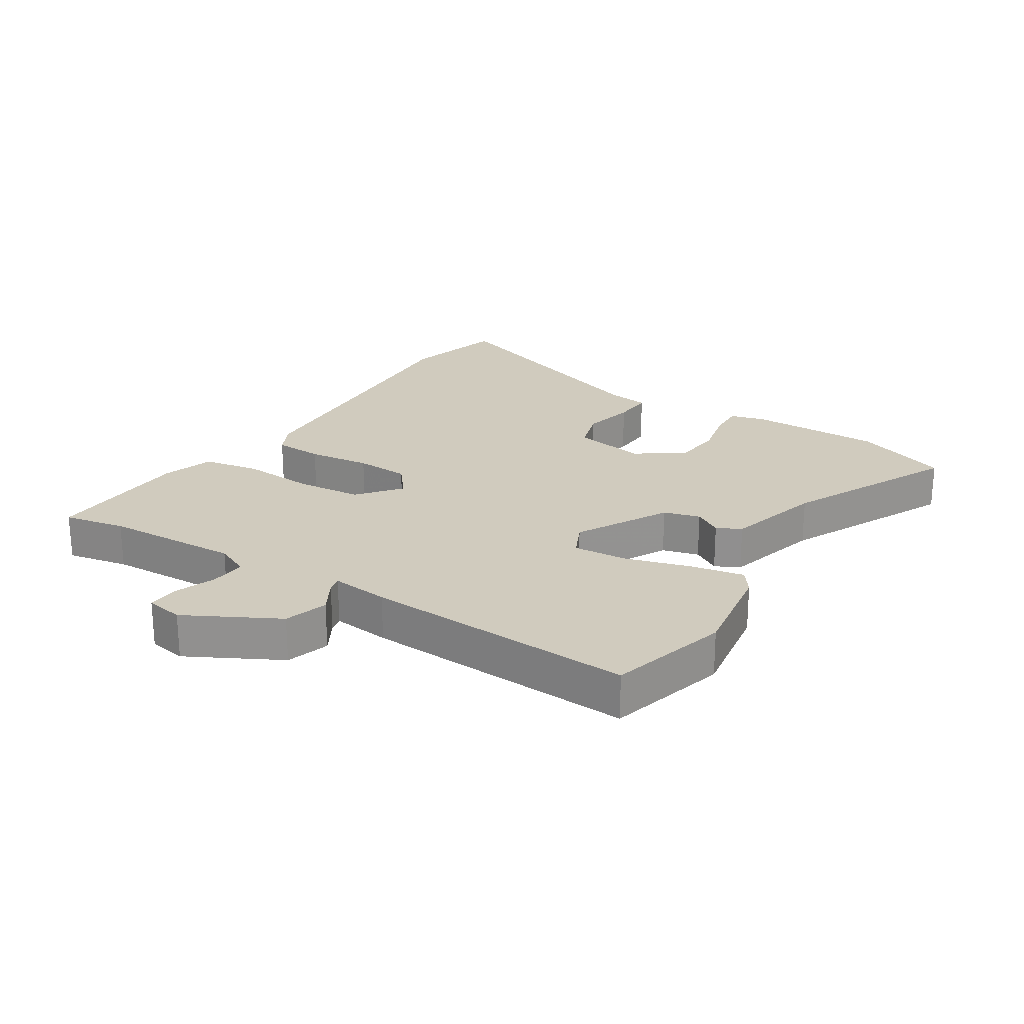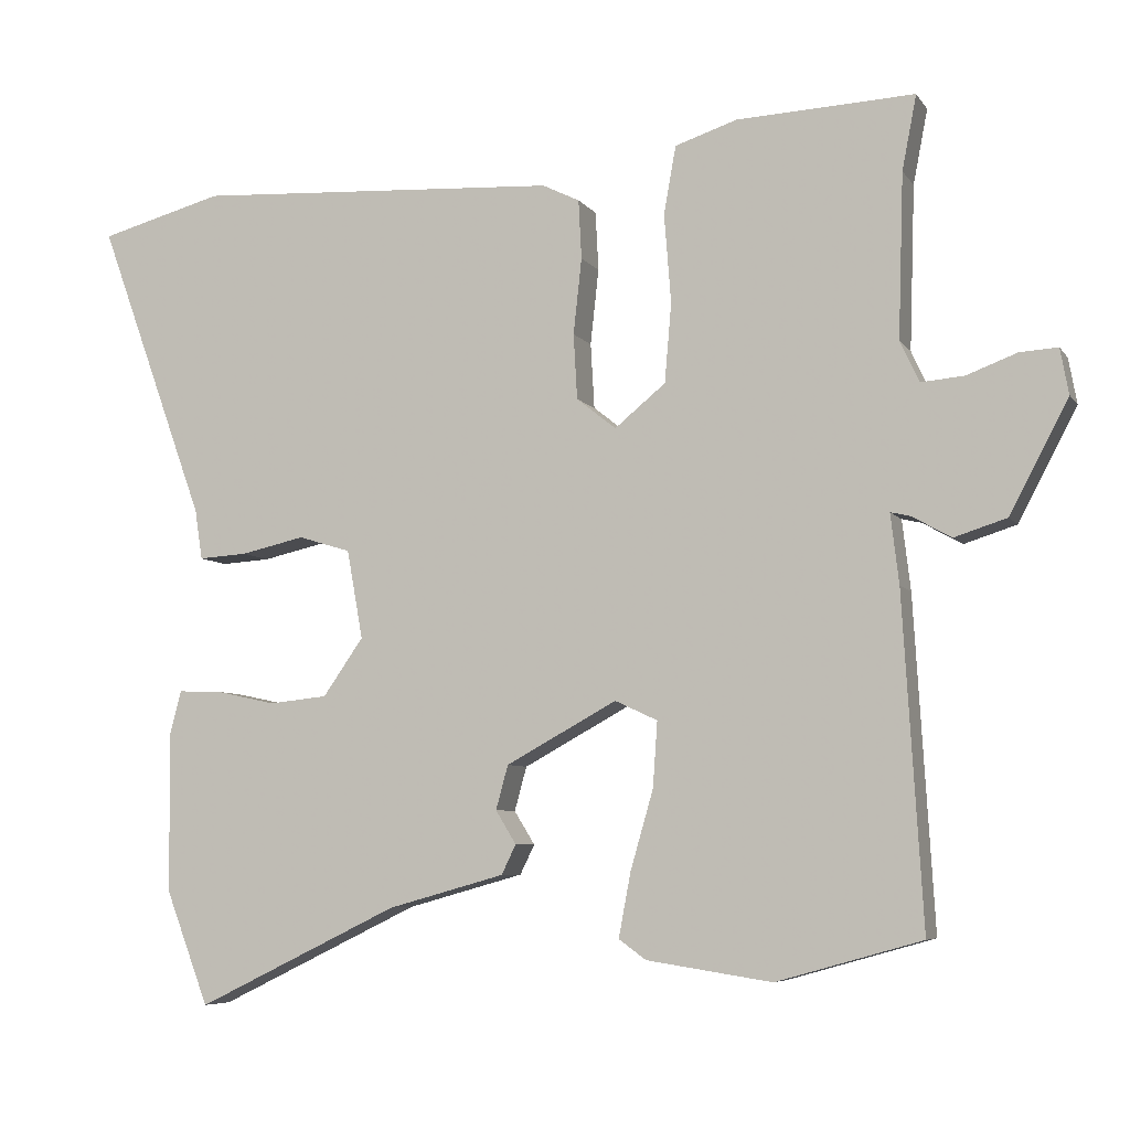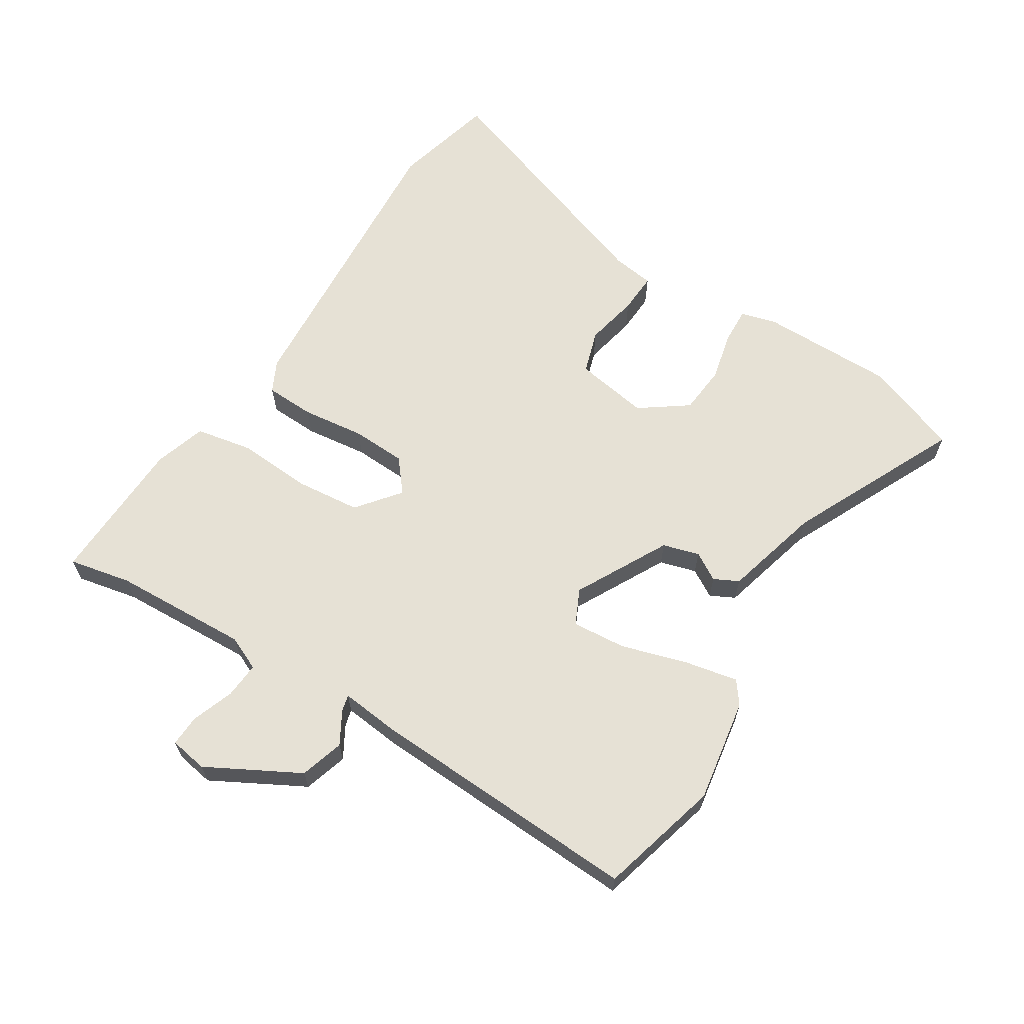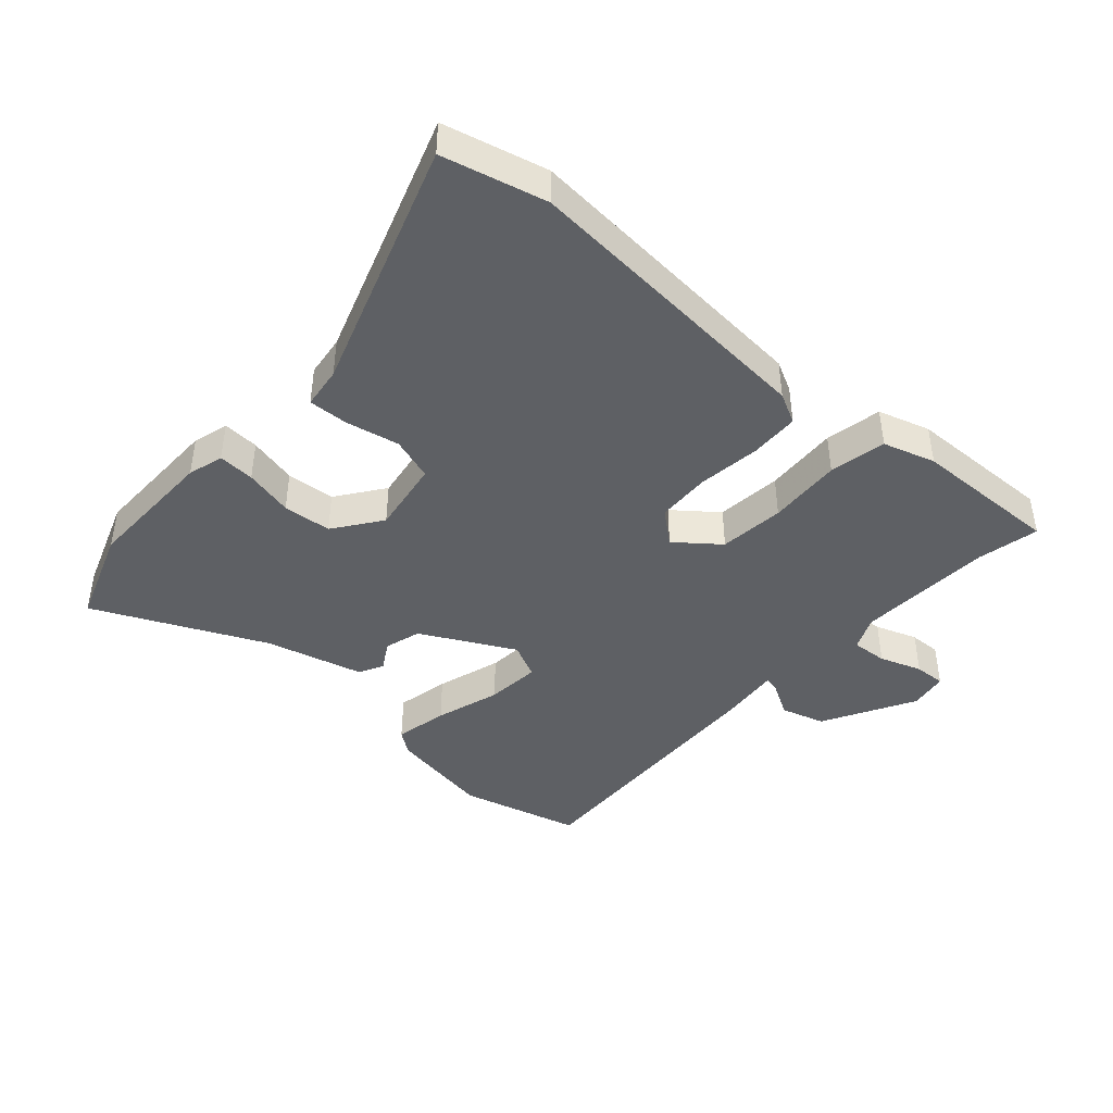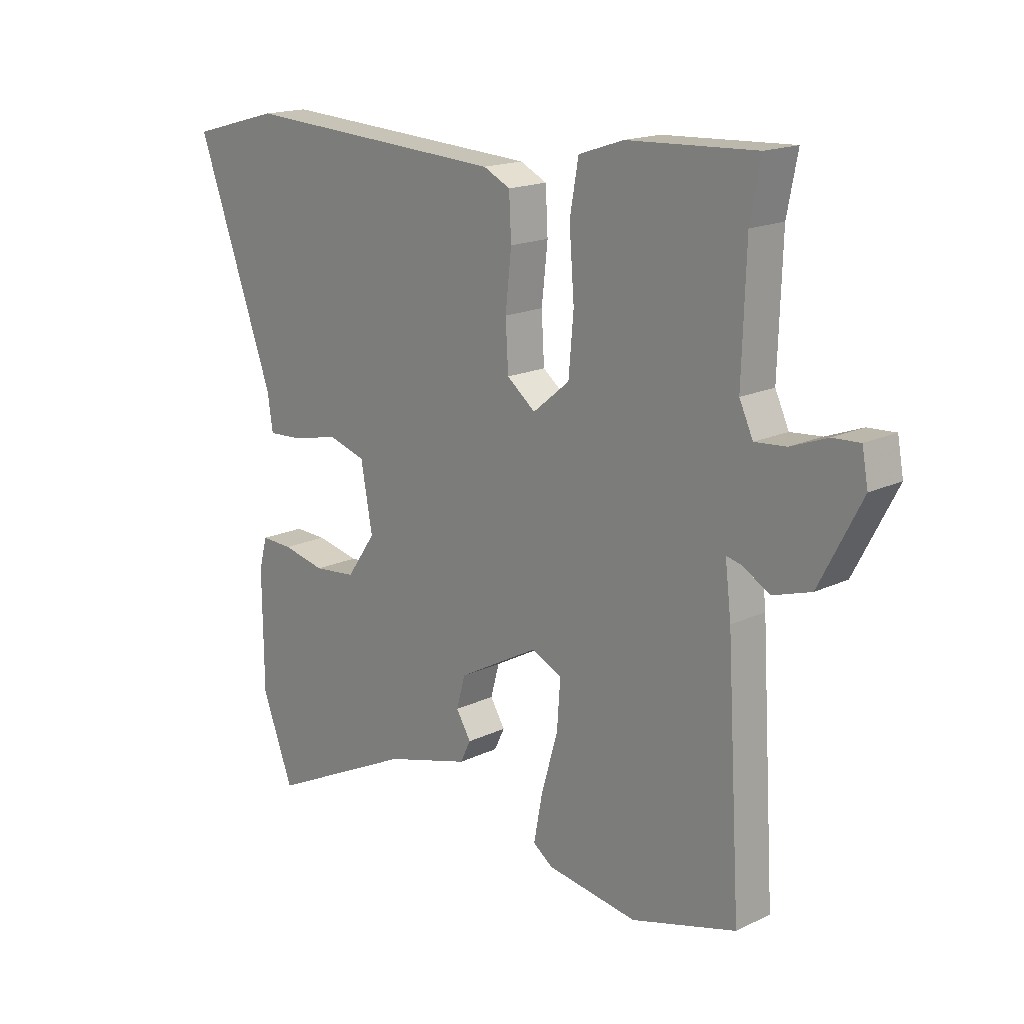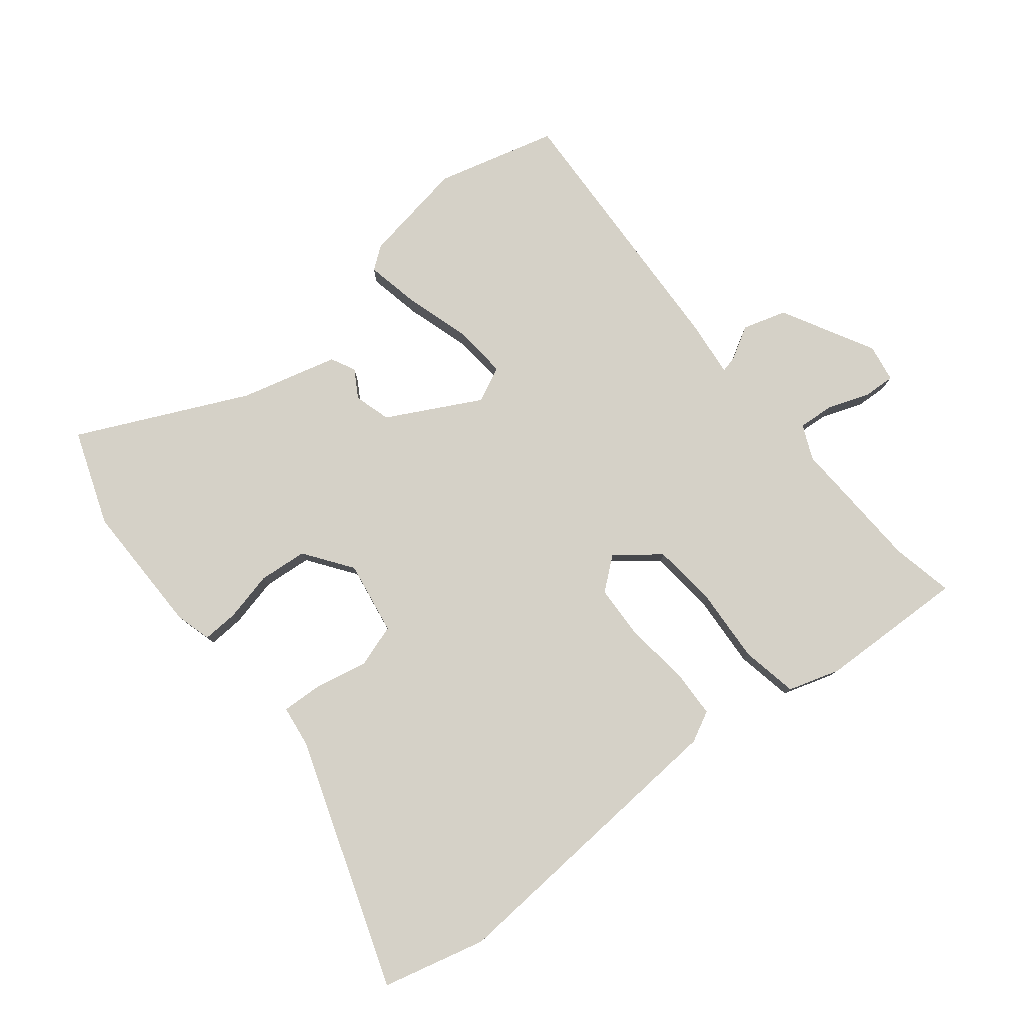
<metadata>
{"format":"obj","ext":"obj","renderer":"f3d","projection":"perspective","resolution":1024,"background":"white","views":[{"elev":23.6,"azim":122.0,"up":"+Y"},{"elev":-6.4,"azim":19.2,"up":"+Z"},{"elev":64.1,"azim":121.4,"up":"+Y"},{"elev":-43.1,"azim":-42.9,"up":"+Y"},{"elev":17.1,"azim":46.4,"up":"+Z"},{"elev":79.3,"azim":-39.5,"up":"+Y"}]}
</metadata>
<code>
v 0.511 0.07 0.556
v 0.492 0.07 0.458
v 0.485 0.07 0.242
v 0.51 0.07 0.188
v 0.567 0.07 0.193
v 0.633 0.07 0.218
v 0.683 0.07 0.221
v 0.694 0.07 0.161
v 0.617 0.07 0.014
v 0.548 0.07 -0.008
v 0.496 0.07 0.021
v 0.47 0.07 0.027
v 0.481 0.07 -0.065
v 0.507 0.07 -0.498
v 0.316 0.07 -0.552
v 0.151 0.07 -0.527
v 0.115 0.07 -0.501
v 0.131 0.07 -0.416
v 0.161 0.07 -0.312
v 0.167 0.07 -0.226
v 0.111 0.07 -0.2
v -0.035 0.07 -0.28
v -0.051 0.07 -0.338
v -0.024 0.07 -0.382
v -0.043 0.07 -0.421
v -0.197 0.07 -0.464
v -0.464 0.07 -0.594
v -0.521 0.07 -0.444
v -0.523 0.07 -0.232
v -0.508 0.07 -0.175
v -0.45 0.07 -0.177
v -0.372 0.07 -0.194
v -0.295 0.07 -0.186
v -0.242 0.07 -0.11
v -0.263 0.07 0.007
v -0.332 0.07 0.028
v -0.416 0.07 0.009
v -0.48 0.07 0.005
v -0.49 0.07 0.071
v -0.632 0.07 0.464
v -0.469 0.07 0.508
v 0.013 0.07 0.481
v 0.062 0.07 0.457
v 0.066 0.07 0.379
v 0.055 0.07 0.279
v 0.06 0.07 0.193
v 0.112 0.07 0.152
v 0.179 0.07 0.207
v 0.188 0.07 0.311
v 0.179 0.07 0.428
v 0.195 0.07 0.518
v 0.277 0.07 0.545
v 0.511 0 0.556
v 0.492 0 0.458
v 0.485 0 0.242
v 0.51 0 0.188
v 0.567 0 0.193
v 0.633 0 0.218
v 0.683 0 0.221
v 0.694 0 0.161
v 0.617 0 0.014
v 0.548 0 -0.008
v 0.496 0 0.021
v 0.47 0 0.027
v 0.481 0 -0.065
v 0.507 0 -0.498
v 0.316 0 -0.552
v 0.151 0 -0.527
v 0.115 0 -0.501
v 0.131 0 -0.416
v 0.161 0 -0.312
v 0.167 0 -0.226
v 0.111 0 -0.2
v -0.035 0 -0.28
v -0.051 0 -0.338
v -0.024 0 -0.382
v -0.043 0 -0.421
v -0.197 0 -0.464
v -0.464 0 -0.594
v -0.521 0 -0.444
v -0.523 0 -0.232
v -0.508 0 -0.175
v -0.45 0 -0.177
v -0.372 0 -0.194
v -0.295 0 -0.186
v -0.242 0 -0.11
v -0.263 0 0.007
v -0.332 0 0.028
v -0.416 0 0.009
v -0.48 0 0.005
v -0.49 0 0.071
v -0.632 0 0.464
v -0.469 0 0.508
v 0.013 0 0.481
v 0.062 0 0.457
v 0.066 0 0.379
v 0.055 0 0.279
v 0.06 0 0.193
v 0.112 0 0.152
v 0.179 0 0.207
v 0.188 0 0.311
v 0.179 0 0.428
v 0.195 0 0.518
v 0.277 0 0.545
f 49 50 51 52
f 48 49 52 1
f 42 43 44 45
f 42 45 46
f 39 40 41 42
f 39 42 46
f 36 37 38 39
f 36 39 46 47
f 29 30 31 32
f 29 32 33
f 26 27 28 29
f 26 29 33
f 23 24 25 26
f 22 23 26 33
f 21 22 33 34
f 16 17 18 19
f 16 19 20
f 15 16 20
f 12 13 14 15
f 12 15 20
f 8 9 10 11
f 8 11 12
f 5 6 7 8
f 4 5 8 12
f 3 4 12 20
f 48 1 2
f 47 48 2 3
f 35 36 47 3
f 21 34 35 3
f 3 20 21
f 104 103 102 101
f 53 104 101 100
f 97 96 95 94
f 98 97 94
f 94 93 92 91
f 98 94 91
f 91 90 89 88
f 99 98 91 88
f 84 83 82 81
f 85 84 81
f 81 80 79 78
f 85 81 78
f 78 77 76 75
f 85 78 75 74
f 86 85 74 73
f 71 70 69 68
f 72 71 68
f 72 68 67
f 67 66 65 64
f 72 67 64
f 63 62 61 60
f 64 63 60
f 60 59 58 57
f 64 60 57 56
f 72 64 56 55
f 54 53 100
f 55 54 100 99
f 55 99 88 87
f 55 87 86 73
f 73 72 55
f 1 53 54 2
f 2 54 55 3
f 3 55 56 4
f 4 56 57 5
f 5 57 58 6
f 6 58 59 7
f 7 59 60 8
f 8 60 61 9
f 9 61 62 10
f 10 62 63 11
f 11 63 64 12
f 12 64 65 13
f 13 65 66 14
f 14 66 67 15
f 15 67 68 16
f 16 68 69 17
f 17 69 70 18
f 18 70 71 19
f 19 71 72 20
f 20 72 73 21
f 21 73 74 22
f 22 74 75 23
f 23 75 76 24
f 24 76 77 25
f 25 77 78 26
f 26 78 79 27
f 27 79 80 28
f 28 80 81 29
f 29 81 82 30
f 30 82 83 31
f 31 83 84 32
f 32 84 85 33
f 33 85 86 34
f 34 86 87 35
f 35 87 88 36
f 36 88 89 37
f 37 89 90 38
f 38 90 91 39
f 39 91 92 40
f 40 92 93 41
f 41 93 94 42
f 42 94 95 43
f 43 95 96 44
f 44 96 97 45
f 45 97 98 46
f 46 98 99 47
f 47 99 100 48
f 48 100 101 49
f 49 101 102 50
f 50 102 103 51
f 51 103 104 52
f 52 104 53 1

</code>
